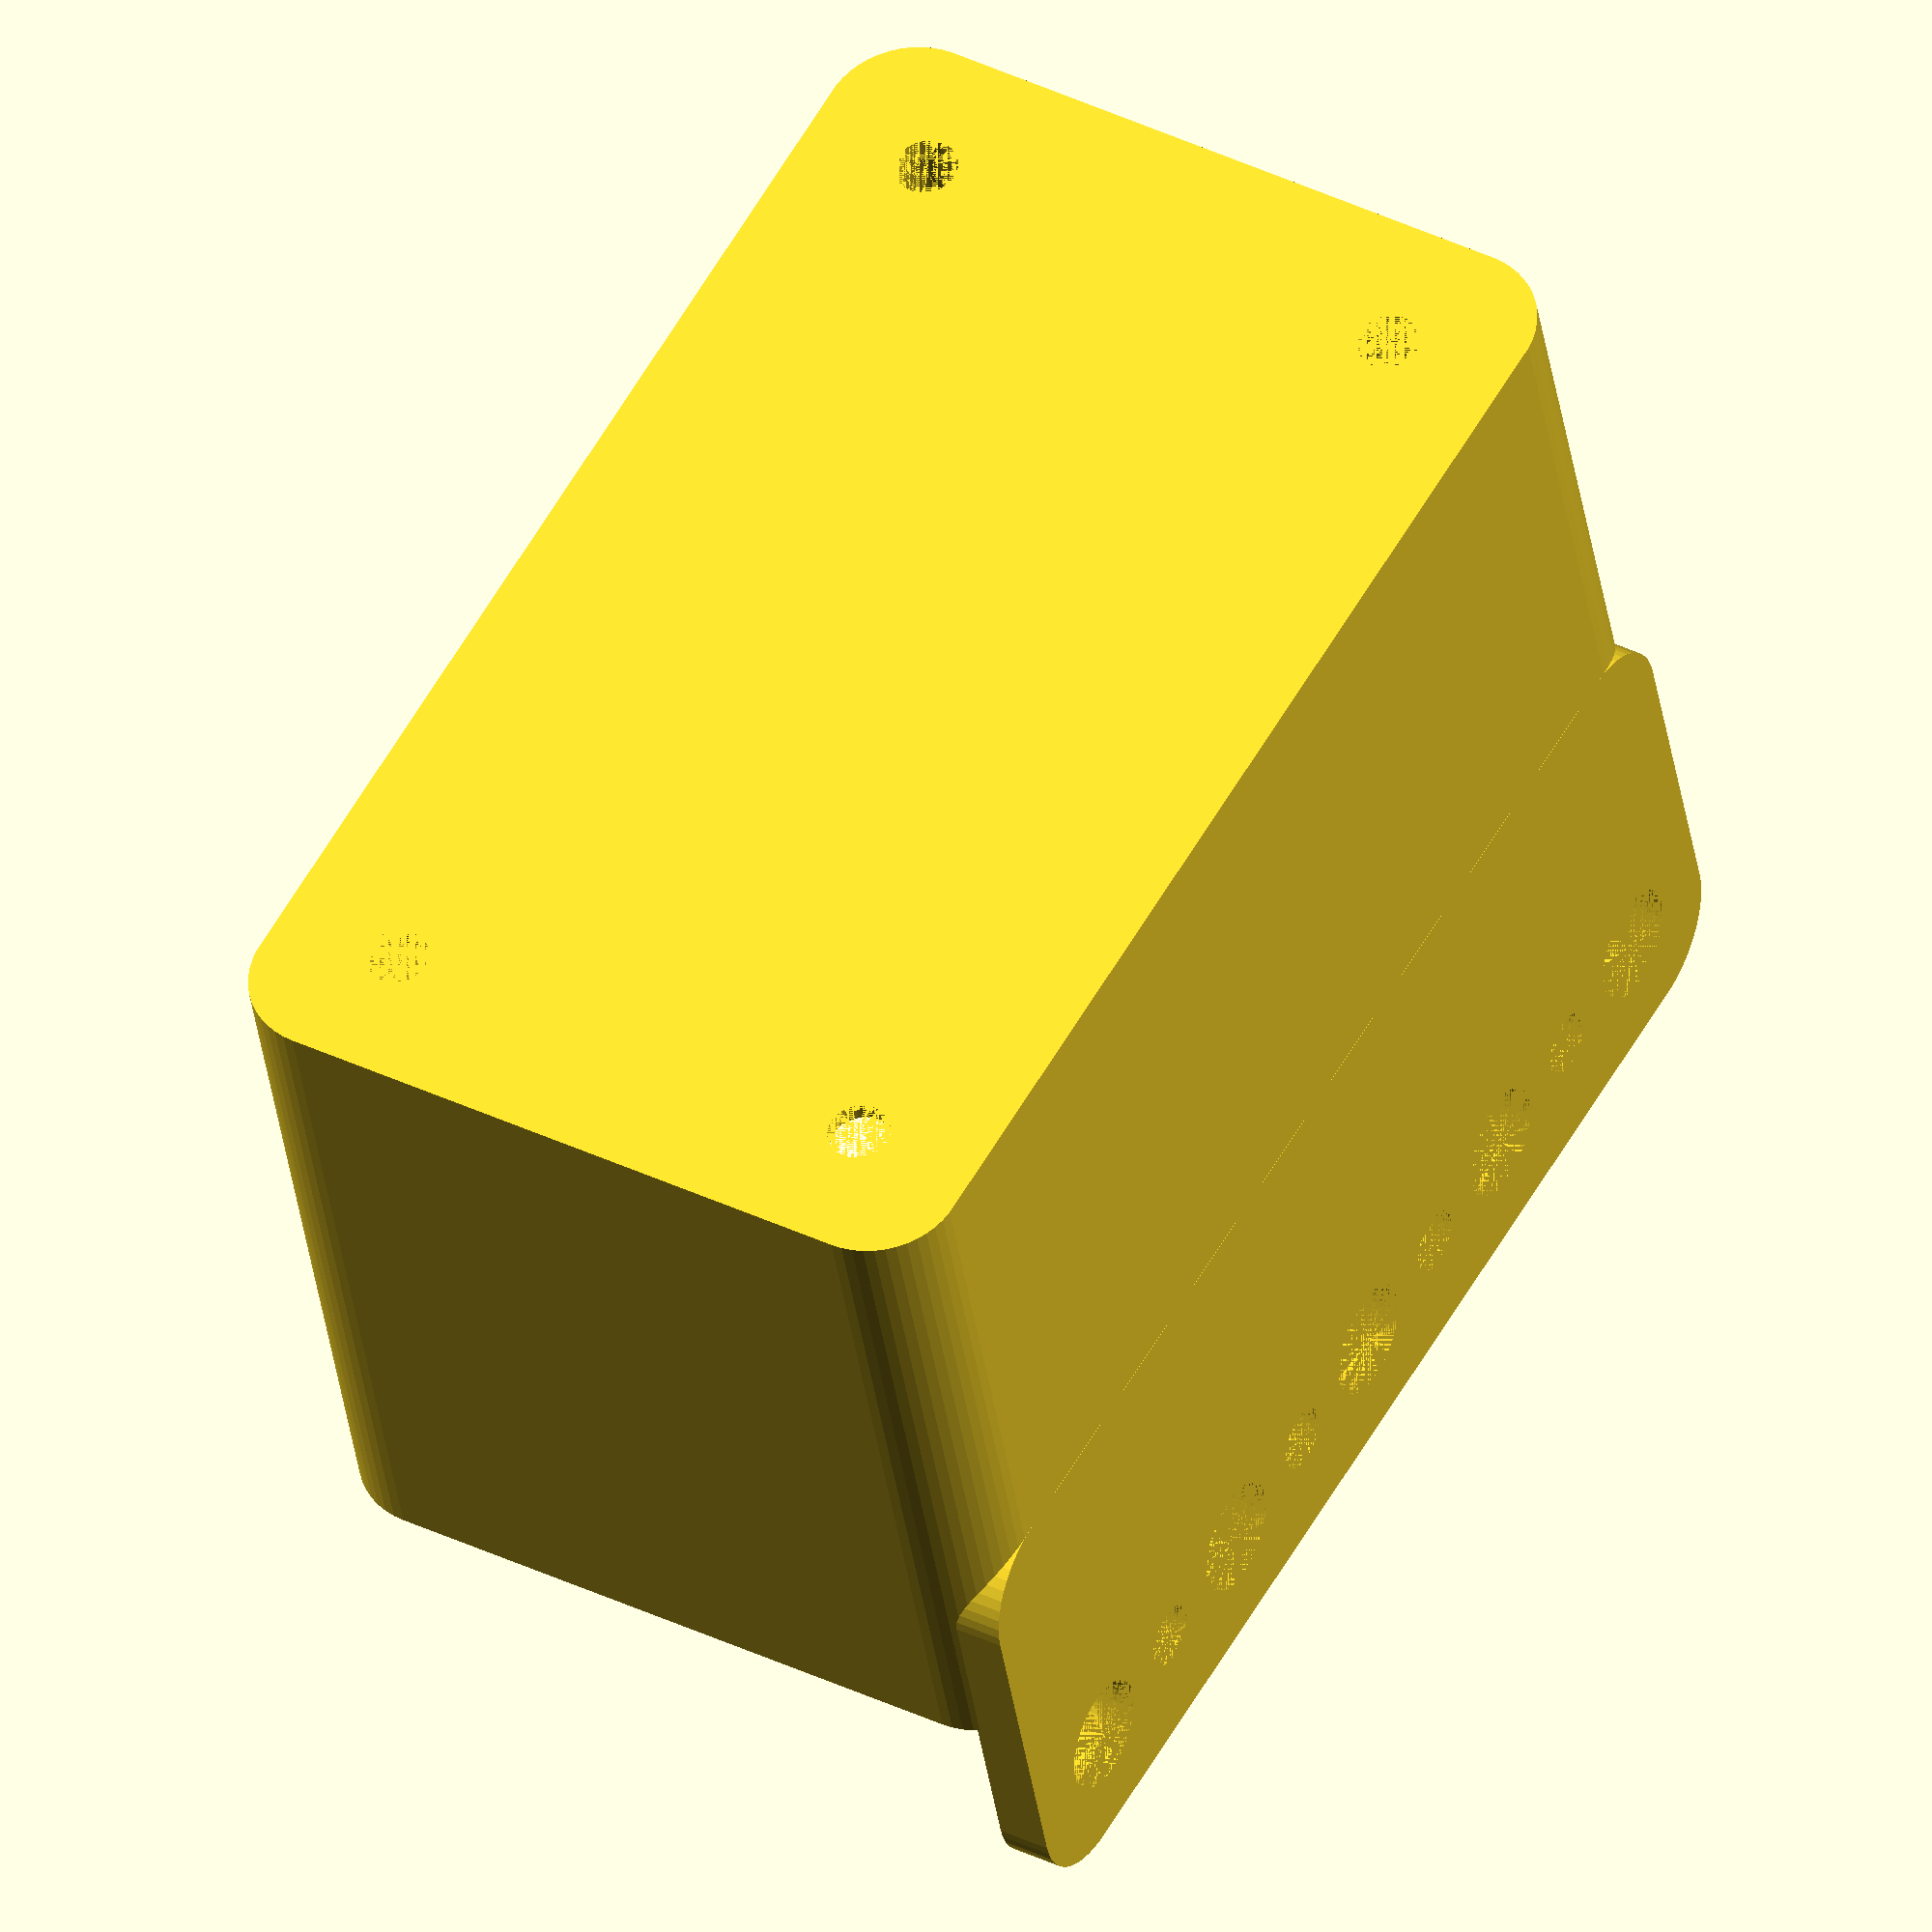
<openscad>
$fn = 50;


difference() {
	union() {
		difference() {
			union() {
				hull() {
					translate(v = [-32.5000000000, 17.5000000000, 0]) {
						cylinder(h = 45, r = 5);
					}
					translate(v = [32.5000000000, 17.5000000000, 0]) {
						cylinder(h = 45, r = 5);
					}
					translate(v = [-32.5000000000, -17.5000000000, 0]) {
						cylinder(h = 45, r = 5);
					}
					translate(v = [32.5000000000, -17.5000000000, 0]) {
						cylinder(h = 45, r = 5);
					}
				}
			}
			union() {
				translate(v = [-30.0000000000, -15.0000000000, 3]) {
					rotate(a = [0, 0, 0]) {
						difference() {
							union() {
								translate(v = [0, 0, -3.0000000000]) {
									cylinder(h = 3, r = 1.5000000000);
								}
								translate(v = [0, 0, -1.9000000000]) {
									cylinder(h = 1.9000000000, r1 = 1.8000000000, r2 = 3.6000000000);
								}
								cylinder(h = 250, r = 3.6000000000);
								translate(v = [0, 0, -3.0000000000]) {
									cylinder(h = 3, r = 1.8000000000);
								}
								translate(v = [0, 0, -3.0000000000]) {
									cylinder(h = 3, r = 1.5000000000);
								}
							}
							union();
						}
					}
				}
				translate(v = [30.0000000000, -15.0000000000, 3]) {
					rotate(a = [0, 0, 0]) {
						difference() {
							union() {
								translate(v = [0, 0, -3.0000000000]) {
									cylinder(h = 3, r = 1.5000000000);
								}
								translate(v = [0, 0, -1.9000000000]) {
									cylinder(h = 1.9000000000, r1 = 1.8000000000, r2 = 3.6000000000);
								}
								cylinder(h = 250, r = 3.6000000000);
								translate(v = [0, 0, -3.0000000000]) {
									cylinder(h = 3, r = 1.8000000000);
								}
								translate(v = [0, 0, -3.0000000000]) {
									cylinder(h = 3, r = 1.5000000000);
								}
							}
							union();
						}
					}
				}
				translate(v = [-30.0000000000, 15.0000000000, 3]) {
					rotate(a = [0, 0, 0]) {
						difference() {
							union() {
								translate(v = [0, 0, -3.0000000000]) {
									cylinder(h = 3, r = 1.5000000000);
								}
								translate(v = [0, 0, -1.9000000000]) {
									cylinder(h = 1.9000000000, r1 = 1.8000000000, r2 = 3.6000000000);
								}
								cylinder(h = 250, r = 3.6000000000);
								translate(v = [0, 0, -3.0000000000]) {
									cylinder(h = 3, r = 1.8000000000);
								}
								translate(v = [0, 0, -3.0000000000]) {
									cylinder(h = 3, r = 1.5000000000);
								}
							}
							union();
						}
					}
				}
				translate(v = [30.0000000000, 15.0000000000, 3]) {
					rotate(a = [0, 0, 0]) {
						difference() {
							union() {
								translate(v = [0, 0, -3.0000000000]) {
									cylinder(h = 3, r = 1.5000000000);
								}
								translate(v = [0, 0, -1.9000000000]) {
									cylinder(h = 1.9000000000, r1 = 1.8000000000, r2 = 3.6000000000);
								}
								cylinder(h = 250, r = 3.6000000000);
								translate(v = [0, 0, -3.0000000000]) {
									cylinder(h = 3, r = 1.8000000000);
								}
								translate(v = [0, 0, -3.0000000000]) {
									cylinder(h = 3, r = 1.5000000000);
								}
							}
							union();
						}
					}
				}
				translate(v = [0, 0, 2.9925000000]) {
					hull() {
						union() {
							translate(v = [-32.0000000000, 17.0000000000, 4]) {
								cylinder(h = 82, r = 4);
							}
							translate(v = [-32.0000000000, 17.0000000000, 4]) {
								sphere(r = 4);
							}
							translate(v = [-32.0000000000, 17.0000000000, 86]) {
								sphere(r = 4);
							}
						}
						union() {
							translate(v = [32.0000000000, 17.0000000000, 4]) {
								cylinder(h = 82, r = 4);
							}
							translate(v = [32.0000000000, 17.0000000000, 4]) {
								sphere(r = 4);
							}
							translate(v = [32.0000000000, 17.0000000000, 86]) {
								sphere(r = 4);
							}
						}
						union() {
							translate(v = [-32.0000000000, -17.0000000000, 4]) {
								cylinder(h = 82, r = 4);
							}
							translate(v = [-32.0000000000, -17.0000000000, 4]) {
								sphere(r = 4);
							}
							translate(v = [-32.0000000000, -17.0000000000, 86]) {
								sphere(r = 4);
							}
						}
						union() {
							translate(v = [32.0000000000, -17.0000000000, 4]) {
								cylinder(h = 82, r = 4);
							}
							translate(v = [32.0000000000, -17.0000000000, 4]) {
								sphere(r = 4);
							}
							translate(v = [32.0000000000, -17.0000000000, 86]) {
								sphere(r = 4);
							}
						}
					}
				}
			}
		}
		union() {
			translate(v = [0, 22.5000000000, 45]) {
				rotate(a = [90, 0, 0]) {
					hull() {
						translate(v = [-32.0000000000, 9.5000000000, 0]) {
							cylinder(h = 3, r = 5);
						}
						translate(v = [32.0000000000, 9.5000000000, 0]) {
							cylinder(h = 3, r = 5);
						}
						translate(v = [-32.0000000000, -9.5000000000, 0]) {
							cylinder(h = 3, r = 5);
						}
						translate(v = [32.0000000000, -9.5000000000, 0]) {
							cylinder(h = 3, r = 5);
						}
					}
				}
			}
		}
	}
	union() {
		translate(v = [0, 0, 2.9925000000]) {
			hull() {
				union() {
					translate(v = [-34.0000000000, 19.0000000000, 2]) {
						cylinder(h = 26, r = 2);
					}
					translate(v = [-34.0000000000, 19.0000000000, 2]) {
						sphere(r = 2);
					}
					translate(v = [-34.0000000000, 19.0000000000, 28]) {
						sphere(r = 2);
					}
				}
				union() {
					translate(v = [34.0000000000, 19.0000000000, 2]) {
						cylinder(h = 26, r = 2);
					}
					translate(v = [34.0000000000, 19.0000000000, 2]) {
						sphere(r = 2);
					}
					translate(v = [34.0000000000, 19.0000000000, 28]) {
						sphere(r = 2);
					}
				}
				union() {
					translate(v = [-34.0000000000, -19.0000000000, 2]) {
						cylinder(h = 26, r = 2);
					}
					translate(v = [-34.0000000000, -19.0000000000, 2]) {
						sphere(r = 2);
					}
					translate(v = [-34.0000000000, -19.0000000000, 28]) {
						sphere(r = 2);
					}
				}
				union() {
					translate(v = [34.0000000000, -19.0000000000, 2]) {
						cylinder(h = 26, r = 2);
					}
					translate(v = [34.0000000000, -19.0000000000, 2]) {
						sphere(r = 2);
					}
					translate(v = [34.0000000000, -19.0000000000, 28]) {
						sphere(r = 2);
					}
				}
			}
		}
		translate(v = [-30.0000000000, 22.5000000000, 52.5000000000]) {
			rotate(a = [90, 0, 0]) {
				cylinder(h = 3, r = 3.2500000000);
			}
		}
		translate(v = [-22.5000000000, 22.5000000000, 52.5000000000]) {
			rotate(a = [90, 0, 0]) {
				cylinder(h = 3, r = 1.8000000000);
			}
		}
		translate(v = [-15.0000000000, 22.5000000000, 52.5000000000]) {
			rotate(a = [90, 0, 0]) {
				cylinder(h = 3, r = 3.2500000000);
			}
		}
		translate(v = [-7.5000000000, 22.5000000000, 52.5000000000]) {
			rotate(a = [90, 0, 0]) {
				cylinder(h = 3, r = 1.8000000000);
			}
		}
		translate(v = [0.0000000000, 22.5000000000, 52.5000000000]) {
			rotate(a = [90, 0, 0]) {
				cylinder(h = 3, r = 3.2500000000);
			}
		}
		translate(v = [7.5000000000, 22.5000000000, 52.5000000000]) {
			rotate(a = [90, 0, 0]) {
				cylinder(h = 3, r = 1.8000000000);
			}
		}
		translate(v = [15.0000000000, 22.5000000000, 52.5000000000]) {
			rotate(a = [90, 0, 0]) {
				cylinder(h = 3, r = 3.2500000000);
			}
		}
		translate(v = [22.5000000000, 22.5000000000, 52.5000000000]) {
			rotate(a = [90, 0, 0]) {
				cylinder(h = 3, r = 1.8000000000);
			}
		}
		translate(v = [30.0000000000, 22.5000000000, 52.5000000000]) {
			rotate(a = [90, 0, 0]) {
				cylinder(h = 3, r = 3.2500000000);
			}
		}
		translate(v = [30.0000000000, 22.5000000000, 52.5000000000]) {
			rotate(a = [90, 0, 0]) {
				cylinder(h = 3, r = 3.2500000000);
			}
		}
	}
}
</openscad>
<views>
elev=216.9 azim=60.2 roll=352.1 proj=o view=solid
</views>
